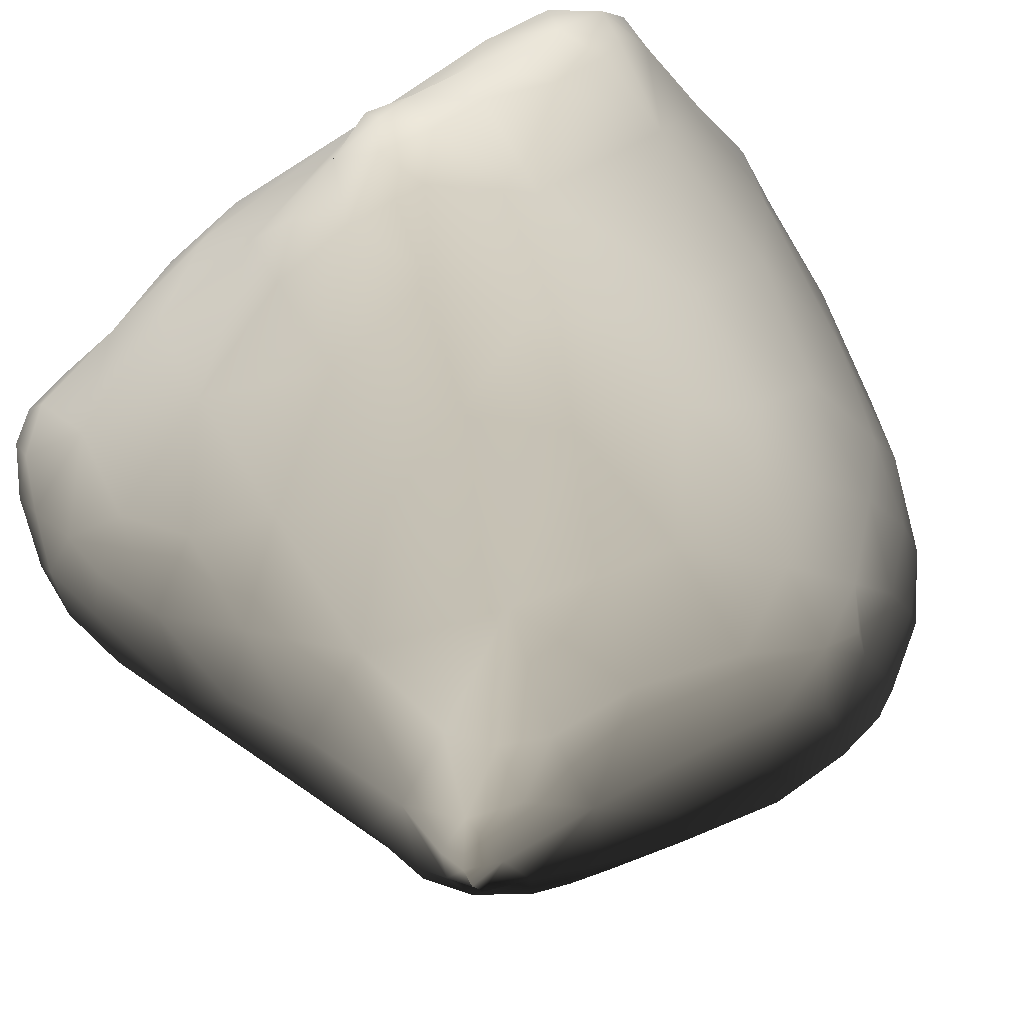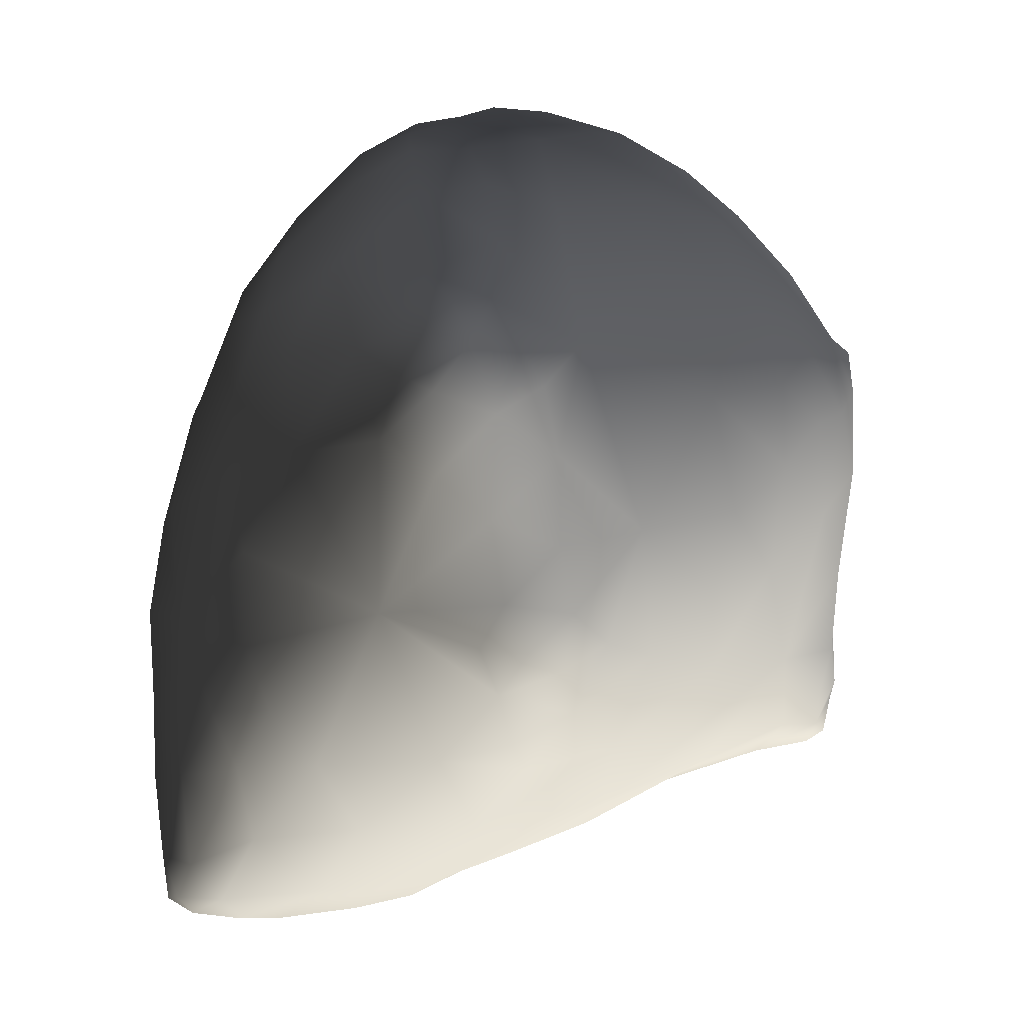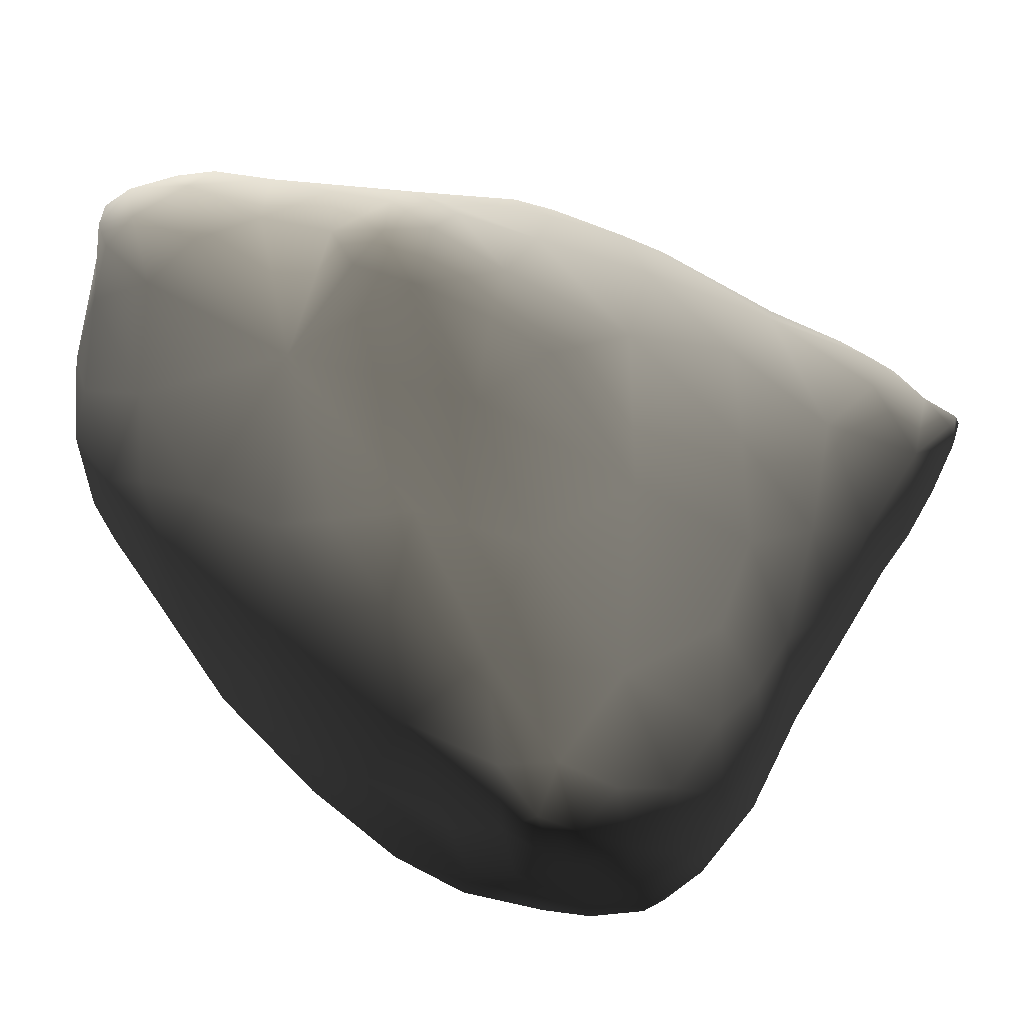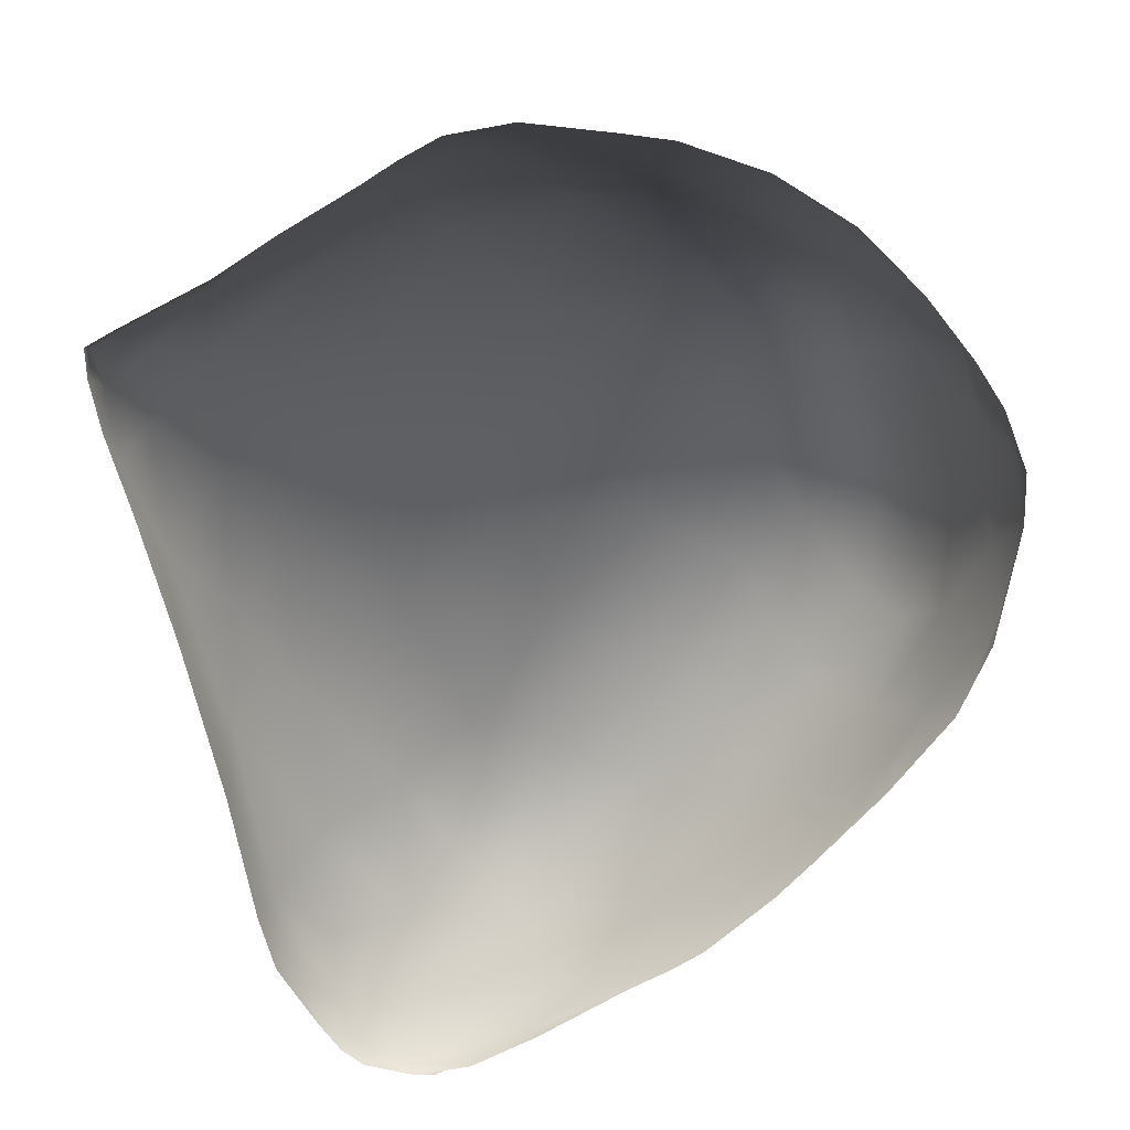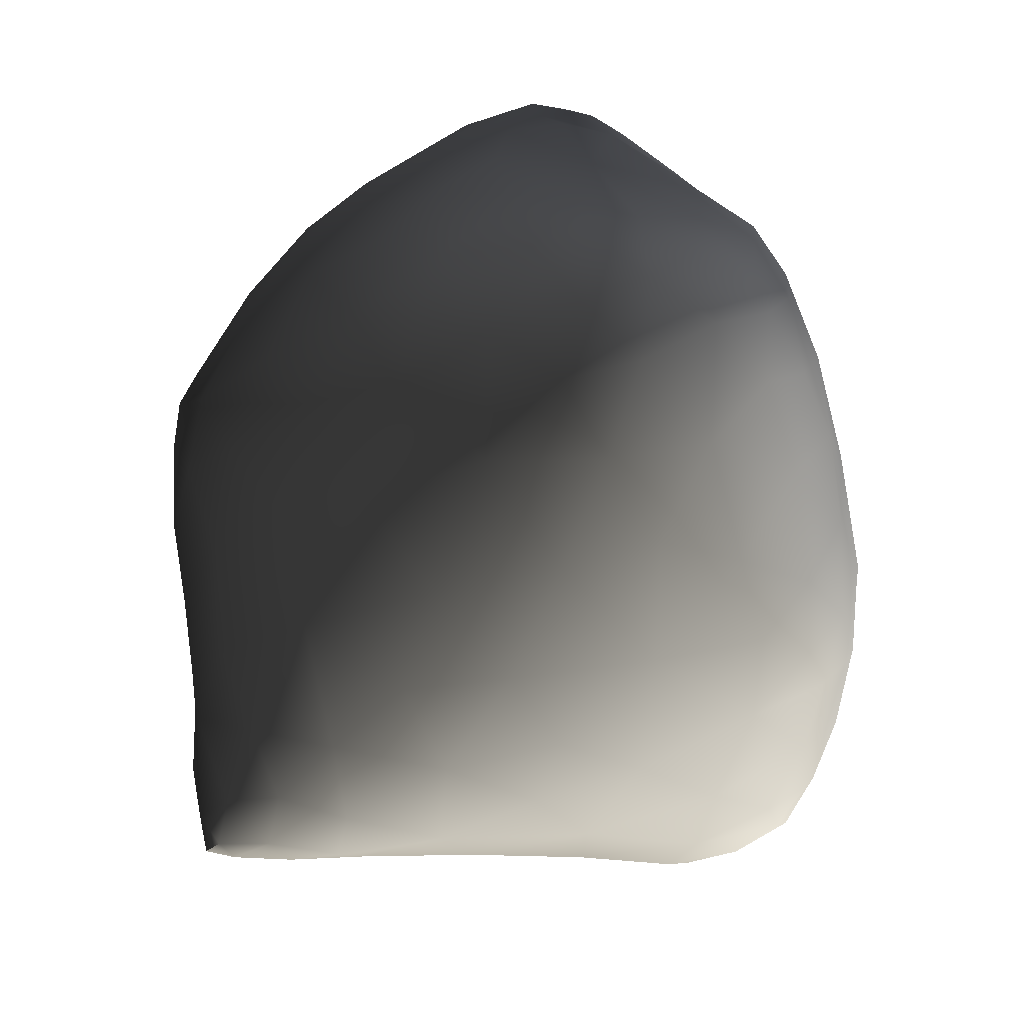
<metadata>
{"format":"obj","ext":"obj","renderer":"f3d","projection":"perspective","resolution":1024,"background":"white","views":[{"elev":48.6,"azim":-122.6,"up":"+Y"},{"elev":14.4,"azim":150.4,"up":"+Z"},{"elev":29.6,"azim":129.6,"up":"+Y"},{"elev":-70.3,"azim":-60.8,"up":"+Y"},{"elev":12.3,"azim":-45.4,"up":"+Z"}]}
</metadata>
<code>
v 385.4 165.1 160.8
v 386.2 164.8 160.7
v 386.8 165 160.9
v 385.5 164.4 160.5
v 384.6 163.6 160.8
v 386.1 163.9 160.6
v 386.7 163.8 160.8
v 386.2 163.4 160.9
v 386.2 166.9 162.5
v 378.8 165.5 162
v 379.1 165.6 161.9
v 384.7 165.8 161.2
v 386.1 165.8 161.4
v 387.2 165.3 161.4
v 378.7 165.4 162
v 379.9 165.5 161.9
v 381.3 165.2 161.6
v 382.5 164.9 161.3
v 383.7 165.2 161.1
v 384.6 165.1 160.8
v 387.3 164.8 161
v 387.6 164.9 161.3
v 379 165.2 161.9
v 384.7 164.5 160.7
v 386.8 164.4 160.8
v 387.5 164.6 161.2
v 379.5 164.8 161.9
v 380.4 164.6 161.8
v 381.7 164.1 161.6
v 383.3 163.9 161.1
v 385.3 163.9 160.6
v 387.2 164.2 161.1
v 382.3 162.9 162
v 385.4 163.2 160.9
v 384.1 162.8 161.4
v 385.2 162.4 161.5
v 385.9 162.9 161.2
v 384.5 162 162
v 383 166.8 162.3
v 384.8 167 162.3
v 387.1 166.1 162.3
v 378.7 165.5 162.4
v 379.2 165.8 162.3
v 382.6 165.8 161.6
v 383.8 166.2 161.6
v 387.5 165.3 161.8
v 378.7 165.2 162.2
v 379 164.7 162.2
v 387.6 164.6 161.7
v 379.7 164.3 162
v 380.6 163.5 162.2
v 387.3 163.8 161.8
v 386 162.5 161.9
v 386.7 163.3 161.4
v 383.4 161.9 162.4
v 385.2 161.9 162.1
v 385.2 168.6 163.9
v 385.7 168 163.6
v 383.5 167.9 163.4
v 384.8 168.2 163.4
v 379.5 166.3 162.8
v 380 166.2 162.5
v 381.3 166.3 162.3
v 387.4 166.5 163.3
v 379 165.9 162.8
v 387.6 165.3 163
v 378.7 165 162.7
v 378.9 164.3 162.9
v 387.5 164.2 162.5
v 379.5 163.9 162.6
v 381.1 162.5 162.7
v 386.8 163 162.8
v 382 161.8 163.1
v 385.6 161.9 162.8
v 384.4 161.4 162.9
v 384.6 168.8 164.2
v 385.5 168.9 164.6
v 386.8 167.2 163.5
v 387.3 167.1 164.2
v 379.3 166.3 163.4
v 382.1 167.3 163.1
v 387.6 166.3 164
v 378.8 165.5 163.6
v 378.7 164.5 163.6
v 387.5 164.3 163.6
v 379.1 163.7 163.5
v 380 162.9 163.3
v 380.9 162 163.5
v 386 161.9 163.6
v 383 161.1 163.6
v 384 160.9 163.8
v 385 161.2 163.9
v 385 169.2 164.8
v 385.4 169.3 165.1
v 385.8 169 165.2
v 384.4 169.1 165
v 386.5 168.2 165.4
v 382.2 168 164.1
v 383.5 168.7 164.6
v 379.3 166.4 164.4
v 380.5 166.9 163.6
v 387.4 166.8 164.8
v 378.7 165.6 164.9
v 378.6 164.9 164.5
v 387.5 164.3 164.6
v 379.5 162.9 164.3
v 387.1 163.4 164.3
v 380.2 162.1 164.4
v 386.5 162.5 164.2
v 381.5 161.2 164.5
v 385.7 161.7 164.7
v 382.6 160.6 164.6
v 383.4 160.6 164.3
v 384.1 160.7 164.6
v 384.8 161 165
v 384.9 169.3 165.5
v 385.6 169.2 165.6
v 383.8 168.9 166.1
v 381.4 167.9 165.1
v 382.6 168.5 165.2
v 379.1 166.3 165.6
v 380.1 167.1 165.4
v 387.4 166.8 165.9
v 378.6 165.7 165.8
v 378.6 164.9 165.6
v 387.6 165.5 164.8
v 378.9 163.8 164.9
v 379.5 162.5 165.4
v 386.4 162.7 165.5
v 380.4 161.5 165.6
v 381.3 160.9 165.9
v 385 161.5 166.2
v 382.2 160.6 165.6
v 383.2 160.5 165.2
v 384 160.7 165.7
v 385 169.3 166.2
v 385.7 169.1 166.5
v 381.2 167.8 166.3
v 382.2 168.3 166
v 379.6 166.7 166.5
v 380.3 167.3 166.6
v 387.1 167.5 167
v 378.9 166 166.6
v 387.5 166.7 166.7
v 378.6 165.4 166.4
v 387.6 165.9 166.3
v 387.5 165.1 166
v 378.7 164 166.2
v 387.3 164.2 165.6
v 379.1 163.1 166.3
v 386.6 163.5 166.6
v 379.8 162 166.8
v 385.8 162.6 166.8
v 380.7 161.1 166.8
v 383.9 160.8 166.7
v 381.7 160.6 166.9
v 382.9 160.5 166.5
v 385 169.2 167.1
v 385.7 169.2 167.6
v 386.3 168.9 167
v 386.7 168.5 167.3
v 381 167.5 167.2
v 382.4 168 167.2
v 380.2 166.9 167.3
v 378.9 165.9 167
v 379.3 166.1 167.3
v 387.3 166.4 167.4
v 378.9 165.5 167.1
v 378.7 164.7 166.7
v 387.1 164.9 167.1
v 378.9 163.8 167.1
v 379.3 162.8 167.5
v 385.8 163.6 168
v 384.1 161.1 167.5
v 385 162.1 167.7
v 380.3 161.4 167.7
v 383.2 160.6 167.5
v 381 161 167.8
v 382.5 160.5 167.5
v 385.1 169.1 167.8
v 386.3 169 167.9
v 384.3 168.5 168.1
v 386.6 168.7 168
v 386.7 168 168.2
v 381.3 167 168.1
v 387 167.1 168.1
v 380.2 166.2 168.1
v 387 166.4 168.3
v 379.4 165.4 168
v 387 165.7 168.1
v 379 164.6 167.7
v 386.6 165 168.3
v 379.4 163.6 168.2
v 379.6 162.8 168.2
v 379.9 162.1 168.1
v 384.1 161.6 168.4
v 380.6 161.4 168.4
v 383.4 161 168.3
v 382.7 160.7 168.2
v 381.9 160.7 168.2
v 385.3 169 168.2
v 385.9 169 168.3
v 386.3 168.7 168.4
v 382.8 167.5 168.5
v 380.9 166.1 168.8
v 382.2 166.3 169.2
v 380.2 165.3 168.7
v 381.1 165.3 169.3
v 386.5 165.8 168.8
v 379.6 164.5 168.5
v 380.4 164.4 169.2
v 385.8 164.8 169.1
v 379.9 163.8 168.9
v 384.7 163.8 169.4
v 380 162.9 168.8
v 384.5 162.5 168.7
v 380.5 162 168.9
v 383.4 161.5 168.9
v 383.9 161.9 168.9
v 381 161.5 169
v 382.8 161 168.7
v 381.2 161.1 168.7
v 381.9 161 168.8
v 382.3 160.9 168.7
v 385.4 168.7 168.7
v 386 168.7 168.7
v 385 167.9 169.1
v 385.9 168.1 168.9
v 383.8 167.2 169.3
v 386.4 167 168.9
v 382.1 165 169.8
v 385.7 166 169.5
v 381.2 164.2 169.7
v 385.1 165 169.7
v 380.6 163.5 169.4
v 381.3 163.4 169.7
v 380.9 162.7 169.4
v 383.5 162.4 169.3
v 381.2 162 169.3
v 381.6 161.6 169.2
v 382.5 161.5 169.1
v 384.7 167.2 169.6
v 385.4 167 169.5
v 384.5 166.4 169.9
v 385.1 166.3 169.9
v 383.3 165.9 169.9
v 384 165.5 170.1
v 384.8 165.7 170
v 383.1 164.6 170.1
v 384.2 164.7 170
v 382.1 163.9 170
v 382.7 163.7 170
v 383.4 163.6 169.9
v 382.1 162.7 169.7
v 378.7 165.4 162
f 213 193 210
f 206 208 205
f 63 81 101
f 13 40 12
f 203 181 183
f 132 174 175
f 43 11 16
f 172 152 150
f 149 170 147
f 69 85 66
f 227 225 228
f 223 240 241
f 22 21 26
f 70 86 87
f 138 163 162
f 67 47 42
f 204 229 206
f 96 118 99
f 182 180 201
f 5 35 34
f 196 198 218
f 99 118 120
f 120 118 139
f 127 128 106
f 106 128 108
f 128 130 108
f 108 130 110
f 144 142 123
f 123 142 97
f 129 153 151
f 151 153 173
f 154 156 131
f 131 156 133
f 156 179 157
f 157 179 177
f 21 22 14
f 14 22 46
f 134 133 157
f 157 133 156
f 167 188 186
f 186 188 230
f 166 189 168
f 168 189 191
f 170 192 190
f 190 192 209
f 195 197 176
f 176 197 178
f 74 92 89
f 89 92 111
f 24 31 4
f 4 31 6
f 227 182 225
f 225 182 201
f 30 19 18
f 18 19 44
f 34 35 36
f 36 35 38
f 8 34 37
f 37 34 36
f 204 206 185
f 185 206 205
f 189 210 191
f 191 210 193
f 39 44 45
f 45 44 19
f 84 67 83
f 83 67 42
f 10 42 255
f 255 42 47
f 246 247 249
f 249 247 250
f 251 231 249
f 249 231 246
f 49 32 52
f 52 32 54
f 43 61 65
f 65 61 80
f 41 66 64
f 64 66 82
f 50 70 51
f 51 70 87
f 75 90 91
f 91 90 113
f 77 94 93
f 93 94 116
f 77 97 95
f 95 97 117
f 96 99 76
f 76 99 59
f 123 97 102
f 102 97 79
f 238 254 253
f 253 254 252
f 124 125 103
f 103 125 104
f 110 112 90
f 90 112 113
f 92 115 111
f 111 115 132
f 55 33 73
f 73 33 71
f 73 71 88
f 50 48 70
f 70 48 68
f 70 68 86
f 2 13 1
f 1 13 12
f 1 12 20
f 82 66 126
f 126 66 85
f 126 85 105
f 253 214 238
f 238 214 216
f 238 216 219
f 80 61 101
f 101 61 62
f 101 62 63
f 127 150 128
f 128 150 152
f 128 152 130
f 57 76 60
f 60 76 59
f 60 59 40
f 29 17 28
f 28 17 16
f 28 16 27
f 35 5 30
f 30 5 24
f 30 24 19
f 194 215 195
f 195 215 217
f 195 217 197
f 160 97 161
f 161 97 142
f 161 142 184
f 218 221 241
f 241 221 224
f 241 224 223
f 60 40 58
f 58 40 9
f 58 9 78
f 136 117 137
f 137 117 97
f 137 97 160
f 77 58 97
f 97 58 78
f 97 78 79
f 33 51 71
f 71 51 87
f 71 87 88
f 159 181 202
f 202 181 203
f 202 203 226
f 24 5 31
f 31 5 34
f 31 34 6
f 6 34 8
f 233 236 235
f 235 236 237
f 235 237 215
f 215 237 217
f 21 32 26
f 26 32 49
f 26 49 22
f 22 49 46
f 61 43 62
f 62 43 16
f 62 16 63
f 63 16 17
f 59 99 98
f 98 99 120
f 98 120 119
f 119 120 139
f 77 95 94
f 94 95 117
f 94 117 116
f 116 117 136
f 114 134 135
f 135 134 157
f 135 157 155
f 155 157 177
f 246 244 247
f 247 244 248
f 247 248 250
f 250 248 234
f 124 145 125
f 125 145 169
f 125 169 148
f 148 169 171
f 29 18 17
f 17 18 44
f 17 44 63
f 63 44 39
f 63 39 81
f 18 29 30
f 30 29 33
f 30 33 35
f 35 33 55
f 35 55 38
f 164 185 187
f 187 185 205
f 187 205 207
f 207 205 208
f 207 208 211
f 121 140 143
f 143 140 166
f 143 166 165
f 165 166 168
f 165 168 143
f 14 3 21
f 21 3 25
f 21 25 32
f 32 25 7
f 32 7 54
f 234 214 250
f 250 214 253
f 250 253 249
f 249 253 252
f 249 252 251
f 251 252 254
f 92 114 115
f 115 114 135
f 115 135 132
f 132 135 155
f 132 155 174
f 174 155 177
f 23 48 27
f 27 48 50
f 27 50 28
f 28 50 51
f 28 51 29
f 29 51 33
f 104 125 127
f 127 125 148
f 127 148 150
f 150 148 171
f 150 171 172
f 172 171 193
f 10 15 23
f 23 15 47
f 23 47 48
f 48 47 67
f 48 67 68
f 68 67 84
f 68 84 86
f 140 164 166
f 166 164 187
f 166 187 189
f 189 187 207
f 189 207 210
f 210 207 211
f 210 211 213
f 218 198 221
f 221 198 199
f 221 199 224
f 224 199 200
f 224 200 223
f 223 200 222
f 223 222 240
f 240 222 220
f 216 196 219
f 219 196 218
f 219 218 238
f 238 218 241
f 238 241 254
f 254 241 240
f 254 240 239
f 239 240 220
f 103 121 124
f 124 121 143
f 124 143 145
f 145 143 168
f 145 168 169
f 169 168 191
f 169 191 171
f 171 191 193
f 53 74 72
f 72 74 89
f 72 89 109
f 109 89 111
f 109 111 129
f 129 111 132
f 129 132 153
f 153 132 175
f 153 175 173
f 72 109 107
f 107 109 129
f 107 129 149
f 149 129 151
f 149 151 170
f 170 151 173
f 170 173 192
f 192 173 212
f 192 212 209
f 209 212 232
f 27 16 23
f 23 16 11
f 23 11 10
f 10 11 43
f 10 43 42
f 42 43 65
f 42 65 83
f 83 65 80
f 83 80 100
f 100 80 101
f 100 101 122
f 2 3 13
f 13 3 14
f 13 14 41
f 41 14 46
f 41 46 66
f 66 46 49
f 66 49 69
f 69 49 52
f 69 52 72
f 72 52 54
f 72 54 53
f 200 178 222
f 222 178 197
f 222 197 220
f 220 197 217
f 220 217 239
f 239 217 237
f 239 237 254
f 254 237 236
f 254 236 251
f 251 236 233
f 251 233 231
f 53 56 74
f 74 56 75
f 74 75 92
f 92 75 91
f 92 91 114
f 114 91 113
f 114 113 134
f 134 113 112
f 134 112 133
f 133 112 110
f 133 110 131
f 131 110 130
f 131 130 154
f 154 130 152
f 69 72 85
f 85 72 107
f 85 107 105
f 105 107 149
f 105 149 126
f 126 149 147
f 126 147 146
f 146 147 170
f 146 170 167
f 167 170 190
f 167 190 188
f 188 190 209
f 188 209 230
f 230 209 232
f 230 232 243
f 243 232 245
f 6 2 4
f 4 2 1
f 4 1 24
f 24 1 20
f 24 20 19
f 19 20 12
f 19 12 45
f 45 12 40
f 45 40 39
f 39 40 59
f 39 59 81
f 81 59 98
f 81 98 101
f 101 98 119
f 101 119 122
f 122 119 138
f 122 138 141
f 141 138 162
f 40 13 9
f 9 13 41
f 9 41 78
f 78 41 64
f 78 64 79
f 79 64 82
f 79 82 102
f 102 82 126
f 102 126 123
f 123 126 146
f 123 146 144
f 144 146 167
f 144 167 142
f 142 167 186
f 142 186 184
f 184 186 230
f 184 230 228
f 228 230 243
f 228 243 227
f 60 58 57
f 57 58 77
f 57 77 76
f 76 77 93
f 76 93 96
f 96 93 116
f 96 116 118
f 118 116 136
f 118 136 158
f 158 136 137
f 158 137 159
f 159 137 160
f 159 160 181
f 181 160 161
f 181 161 183
f 183 161 184
f 183 184 203
f 203 184 228
f 203 228 226
f 226 228 225
f 226 225 202
f 202 225 201
f 202 201 159
f 159 201 180
f 159 180 158
f 158 180 182
f 158 182 118
f 118 182 163
f 118 163 139
f 139 163 138
f 139 138 119
f 3 2 25
f 25 2 6
f 25 6 7
f 7 6 8
f 7 8 54
f 54 8 37
f 54 37 53
f 53 37 36
f 53 36 56
f 56 36 38
f 56 38 75
f 75 38 55
f 75 55 90
f 90 55 73
f 90 73 110
f 110 73 88
f 110 88 108
f 108 88 87
f 108 87 106
f 106 87 86
f 106 86 127
f 127 86 84
f 127 84 104
f 104 84 83
f 104 83 103
f 103 83 100
f 103 100 121
f 121 100 122
f 121 122 140
f 140 122 141
f 140 141 164
f 164 141 162
f 164 162 185
f 185 162 163
f 185 163 204
f 204 163 182
f 204 182 229
f 229 182 227
f 229 227 242
f 242 227 243
f 242 243 244
f 244 243 245
f 244 245 248
f 248 245 232
f 248 232 234
f 234 232 212
f 234 212 214
f 214 212 173
f 214 173 216
f 216 173 175
f 216 175 196
f 196 175 174
f 196 174 198
f 198 174 177
f 198 177 199
f 199 177 179
f 199 179 200
f 200 179 156
f 200 156 178
f 178 156 154
f 178 154 176
f 176 154 152
f 176 152 195
f 195 152 172
f 195 172 194
f 194 172 193
f 194 193 215
f 215 193 213
f 215 213 235
f 235 213 211
f 235 211 233
f 233 211 208
f 233 208 231
f 231 208 206
f 231 206 246
f 246 206 229
f 246 229 244
f 244 229 242

</code>
